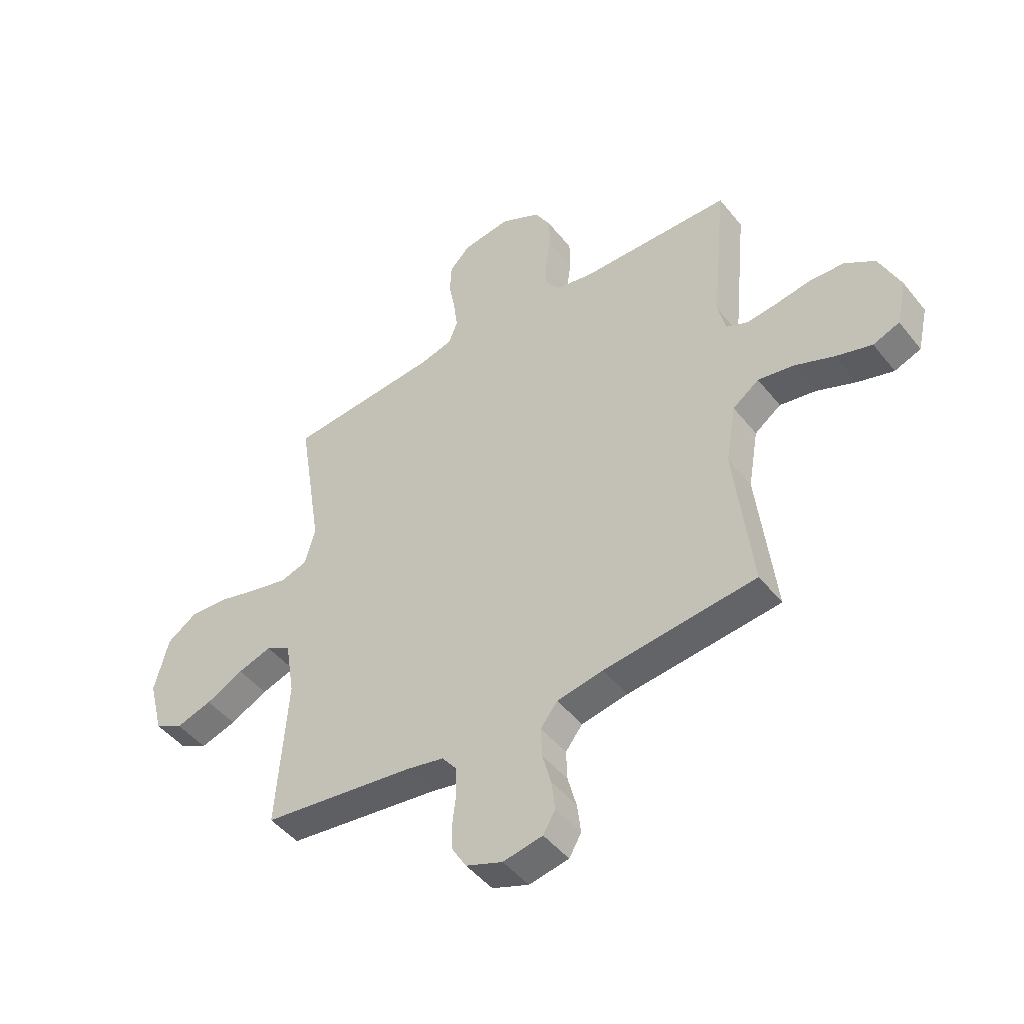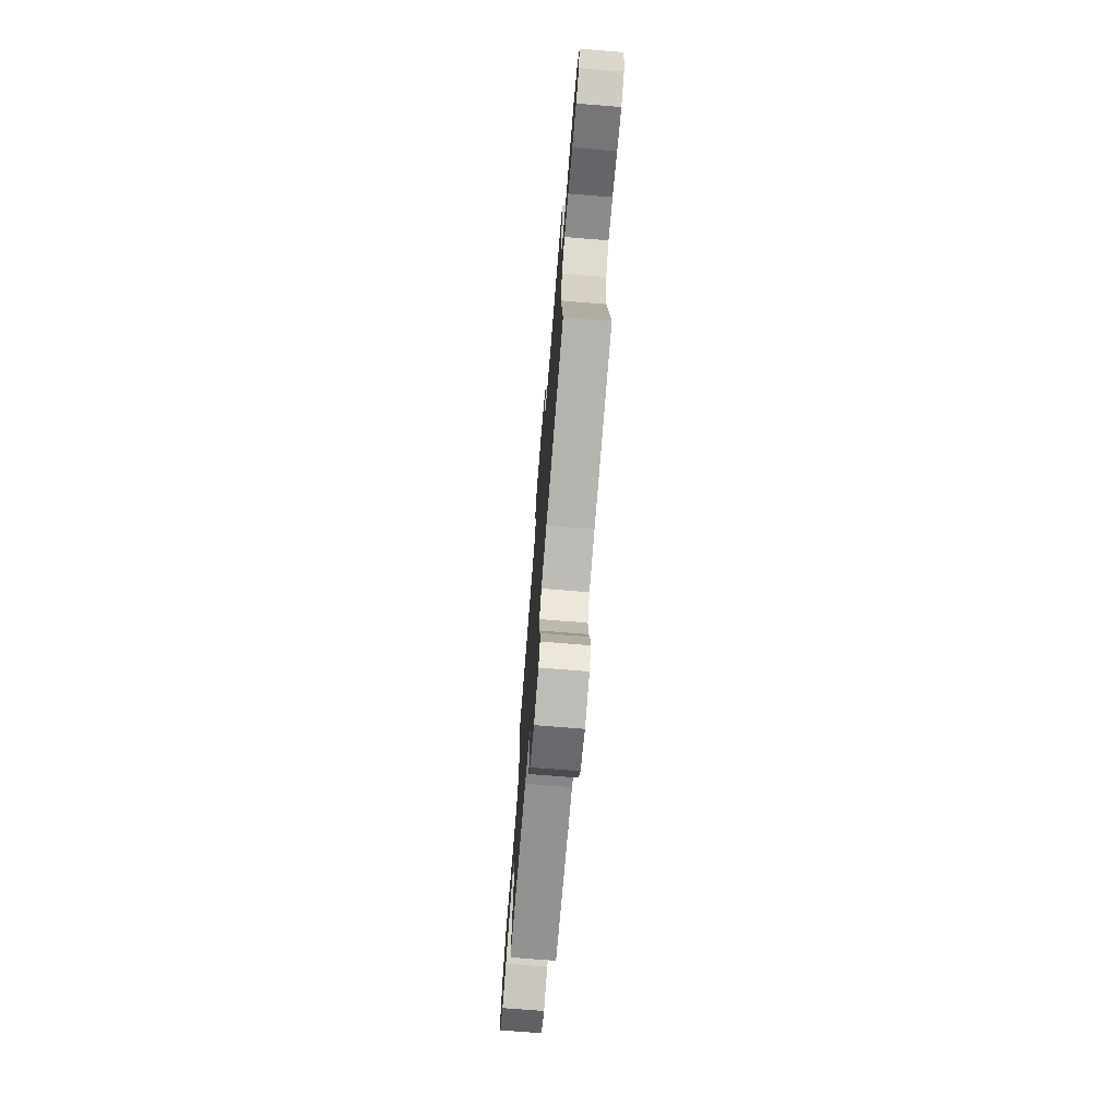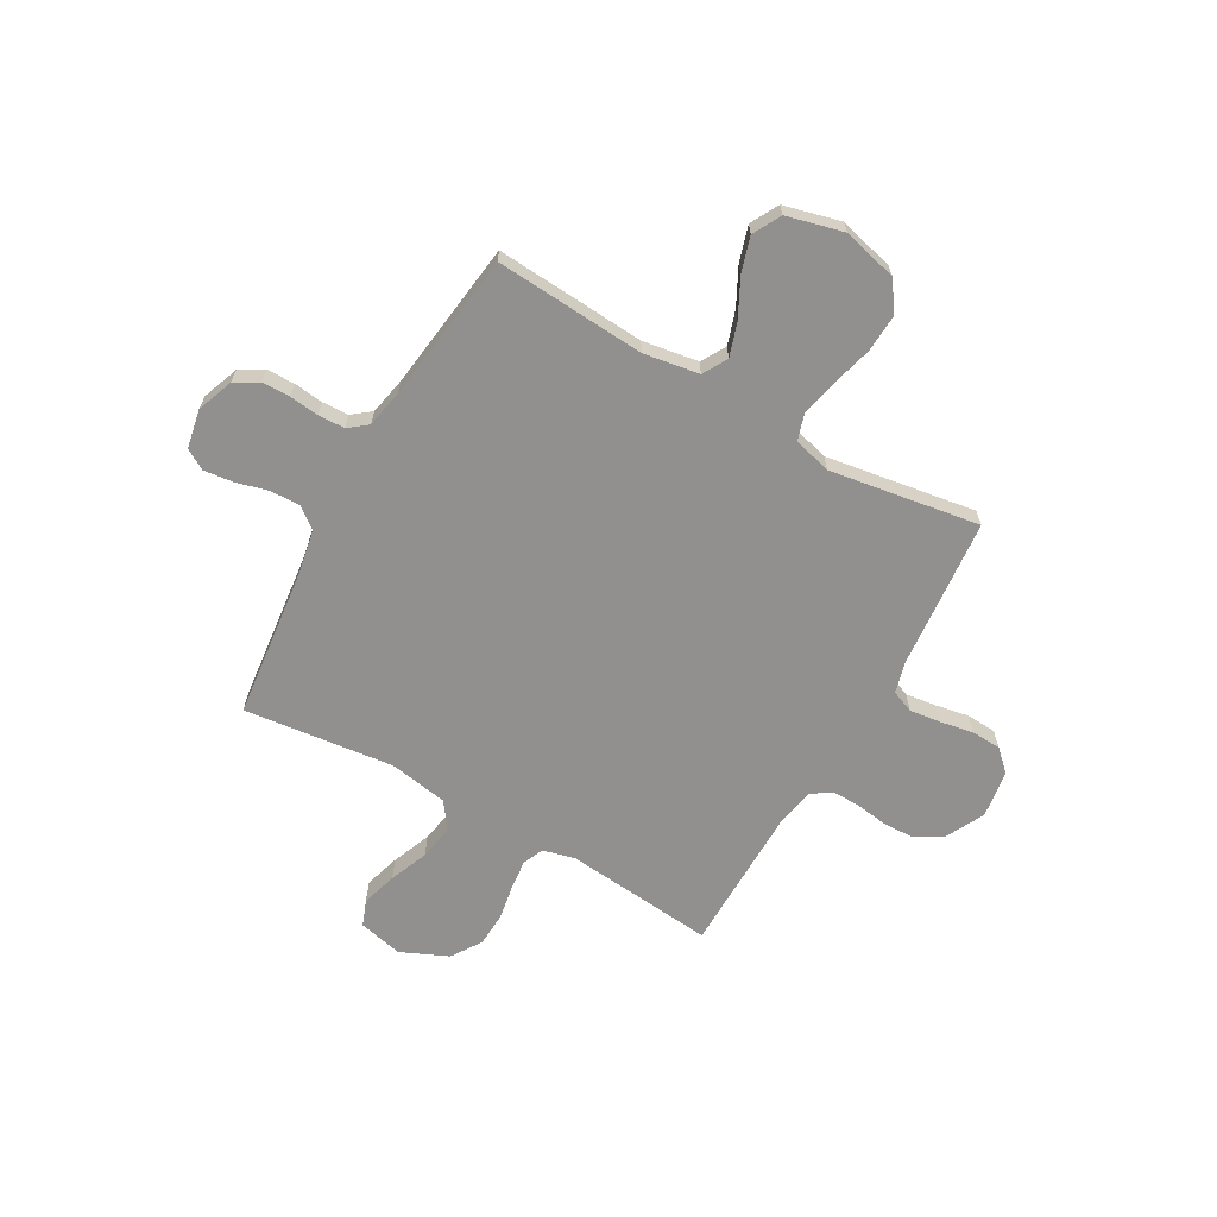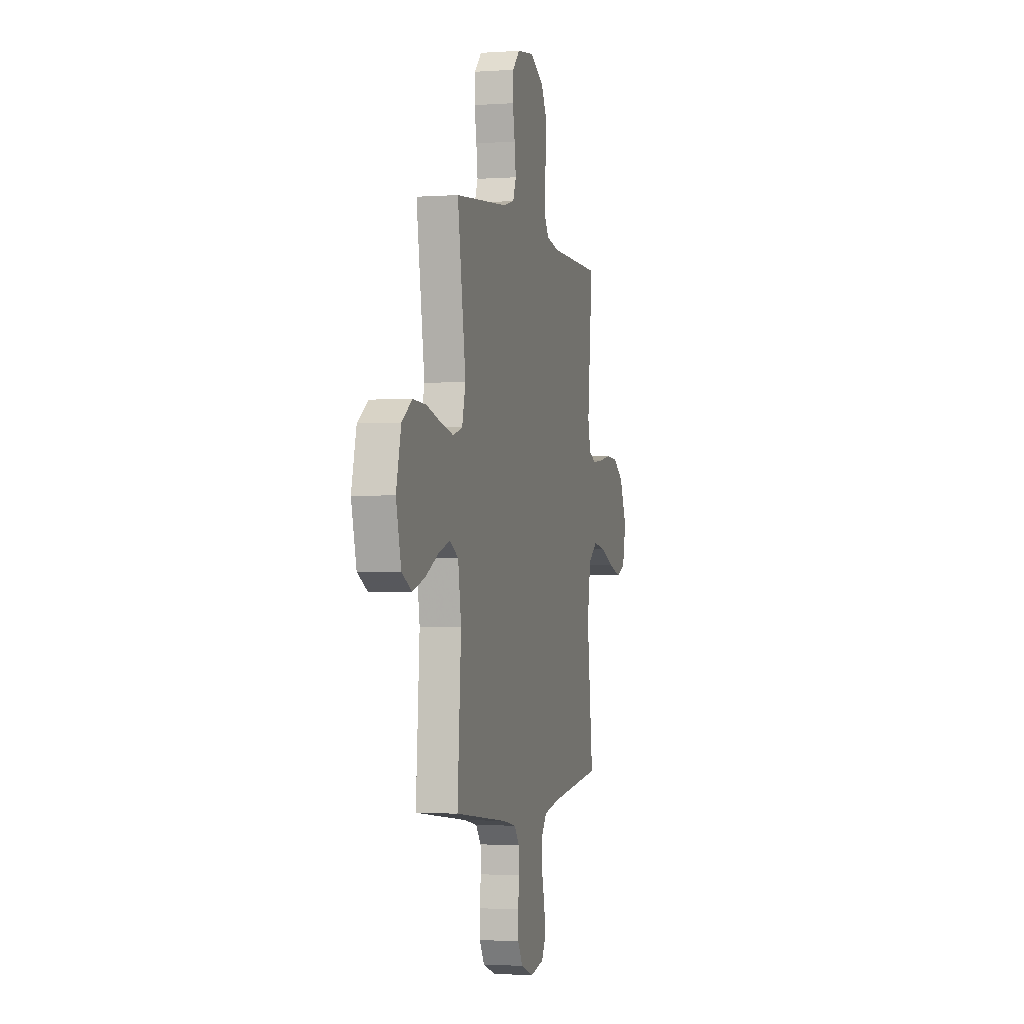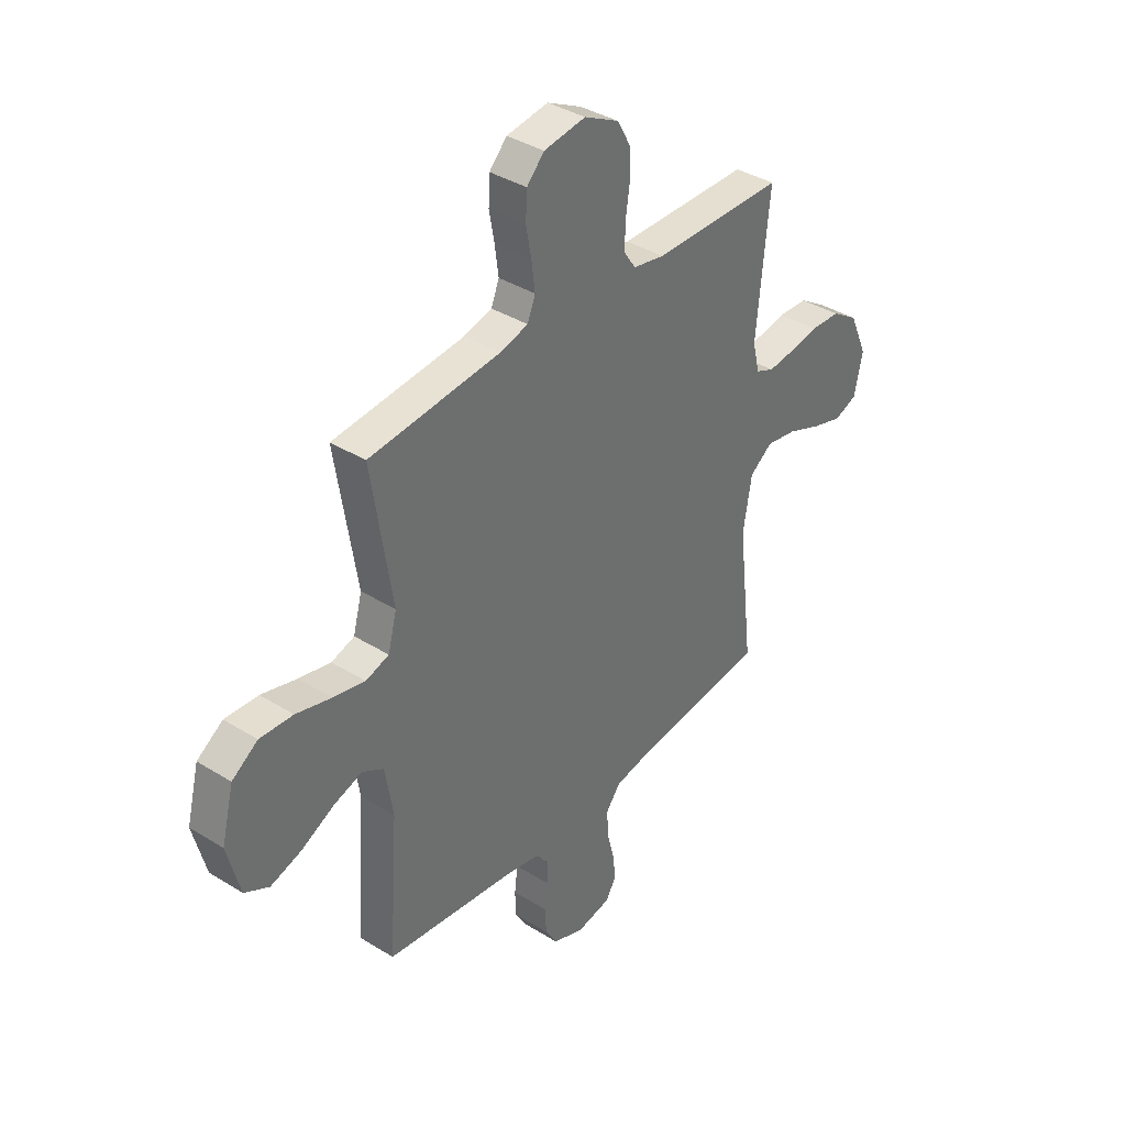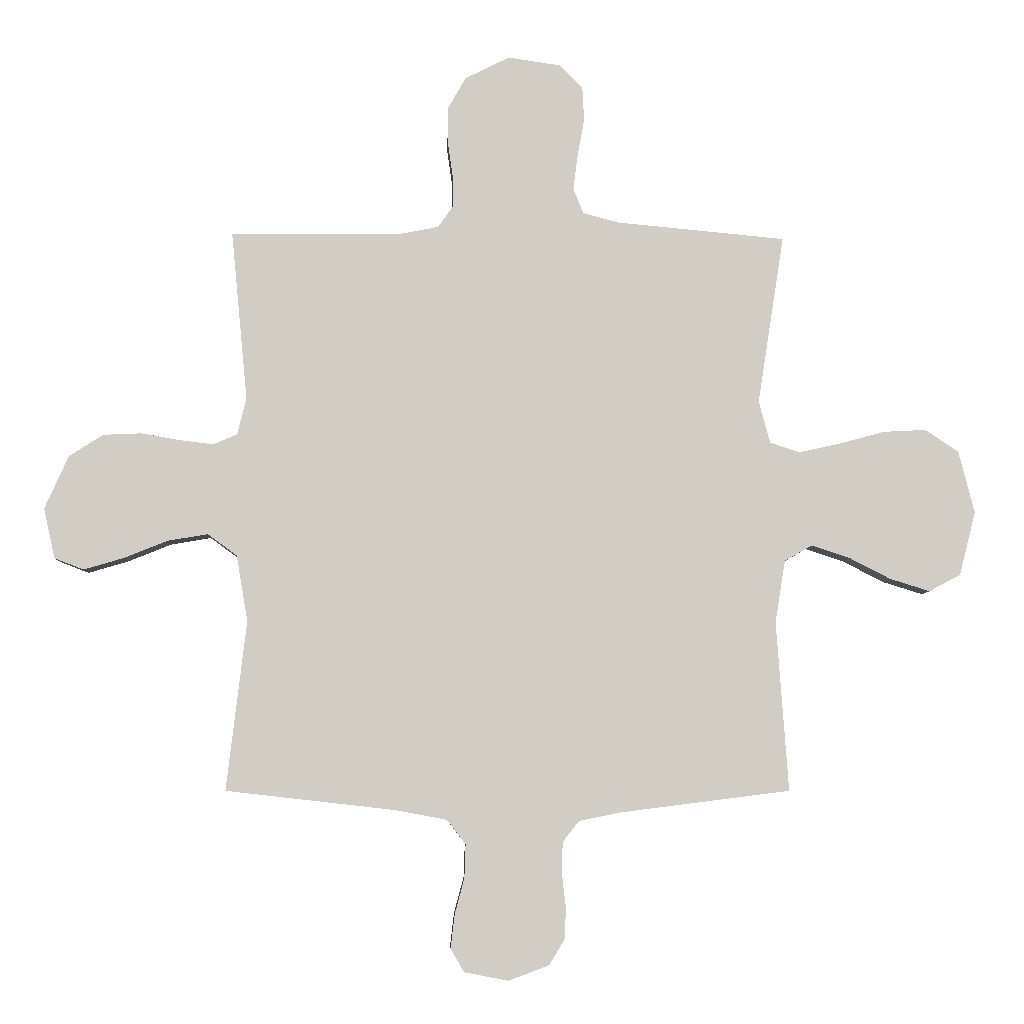
<metadata>
{"format":"obj","ext":"obj","renderer":"f3d","projection":"perspective","resolution":1024,"background":"white","views":[{"elev":-46.9,"azim":36.3,"up":"+Z"},{"elev":-73.5,"azim":85.4,"up":"+Z"},{"elev":-65.7,"azim":-119.6,"up":"+Y"},{"elev":-1.8,"azim":-75.7,"up":"+Z"},{"elev":37.7,"azim":-51.5,"up":"+Z"},{"elev":-6.3,"azim":177.8,"up":"+Z"}]}
</metadata>
<code>
v 0.5 0.07 0.5
v 0.471 0.07 0.2
v 0.487 0.07 0.135
v 0.529 0.07 0.117
v 0.589 0.07 0.124
v 0.658 0.07 0.136
v 0.726 0.07 0.133
v 0.786 0.07 0.094
v 0.828 0.07 0
v 0.808 0.07 -0.089
v 0.756 0.07 -0.109
v 0.685 0.07 -0.088
v 0.608 0.07 -0.057
v 0.537 0.07 -0.045
v 0.485 0.07 -0.083
v 0.465 0.07 -0.2
v 0.5 0.07 -0.5
v 0.2 0.07 -0.534
v 0.109 0.07 -0.551
v 0.076 0.07 -0.594
v 0.078 0.07 -0.653
v 0.095 0.07 -0.717
v 0.102 0.07 -0.776
v 0.078 0.07 -0.817
v 0 0.07 -0.832
v -0.072 0.07 -0.805
v -0.1 0.07 -0.758
v -0.101 0.07 -0.702
v -0.094 0.07 -0.643
v -0.096 0.07 -0.59
v -0.125 0.07 -0.553
v -0.2 0.07 -0.538
v -0.5 0.07 -0.5
v -0.479 0.07 -0.2
v -0.497 0.07 -0.089
v -0.546 0.07 -0.061
v -0.613 0.07 -0.083
v -0.687 0.07 -0.121
v -0.758 0.07 -0.143
v -0.814 0.07 -0.113
v -0.843 0.07 0
v -0.815 0.07 0.11
v -0.756 0.07 0.15
v -0.68 0.07 0.146
v -0.599 0.07 0.124
v -0.526 0.07 0.108
v -0.473 0.07 0.125
v -0.453 0.07 0.2
v -0.5 0.07 0.5
v -0.2 0.07 0.528
v -0.136 0.07 0.545
v -0.118 0.07 0.59
v -0.126 0.07 0.652
v -0.138 0.07 0.718
v -0.135 0.07 0.778
v -0.095 0.07 0.82
v 0 0.07 0.834
v 0.079 0.07 0.794
v 0.11 0.07 0.739
v 0.111 0.07 0.675
v 0.102 0.07 0.612
v 0.101 0.07 0.556
v 0.128 0.07 0.517
v 0.2 0.07 0.503
v 0.5 0 0.5
v 0.471 0 0.2
v 0.487 0 0.135
v 0.529 0 0.117
v 0.589 0 0.124
v 0.658 0 0.136
v 0.726 0 0.133
v 0.786 0 0.094
v 0.828 0 0
v 0.808 0 -0.089
v 0.756 0 -0.109
v 0.685 0 -0.088
v 0.608 0 -0.057
v 0.537 0 -0.045
v 0.485 0 -0.083
v 0.465 0 -0.2
v 0.5 0 -0.5
v 0.2 0 -0.534
v 0.109 0 -0.551
v 0.076 0 -0.594
v 0.078 0 -0.653
v 0.095 0 -0.717
v 0.102 0 -0.776
v 0.078 0 -0.817
v 0 0 -0.832
v -0.072 0 -0.805
v -0.1 0 -0.758
v -0.101 0 -0.702
v -0.094 0 -0.643
v -0.096 0 -0.59
v -0.125 0 -0.553
v -0.2 0 -0.538
v -0.5 0 -0.5
v -0.479 0 -0.2
v -0.497 0 -0.089
v -0.546 0 -0.061
v -0.613 0 -0.083
v -0.687 0 -0.121
v -0.758 0 -0.143
v -0.814 0 -0.113
v -0.843 0 0
v -0.815 0 0.11
v -0.756 0 0.15
v -0.68 0 0.146
v -0.599 0 0.124
v -0.526 0 0.108
v -0.473 0 0.125
v -0.453 0 0.2
v -0.5 0 0.5
v -0.2 0 0.528
v -0.136 0 0.545
v -0.118 0 0.59
v -0.126 0 0.652
v -0.138 0 0.718
v -0.135 0 0.778
v -0.095 0 0.82
v 0 0 0.834
v 0.079 0 0.794
v 0.11 0 0.739
v 0.111 0 0.675
v 0.102 0 0.612
v 0.101 0 0.556
v 0.128 0 0.517
v 0.2 0 0.503
f 59 60 61
f 58 59 61
f 57 58 61
f 56 57 61
f 55 56 61
f 54 55 61
f 53 54 61
f 52 53 61 62
f 51 52 62 63
f 48 49 50
f 51 63 64
f 50 51 64
f 48 50 64
f 47 48 64
f 43 44 45
f 42 43 45
f 41 42 45
f 40 41 45
f 39 40 45
f 38 39 45
f 37 38 45
f 36 37 45 46
f 35 36 46 47
f 32 33 34
f 64 1 2
f 47 64 2
f 35 47 2
f 34 35 2
f 32 34 2
f 31 32 2
f 27 28 29
f 26 27 29
f 25 26 29
f 24 25 29
f 23 24 29
f 22 23 29
f 21 22 29
f 20 21 29 30
f 16 17 18
f 15 16 18 19
f 11 12 13
f 10 11 13
f 9 10 13
f 8 9 13
f 7 8 13
f 6 7 13
f 5 6 13
f 4 5 13 14
f 3 4 14 15
f 31 2 3
f 30 31 3
f 20 30 3
f 19 20 3
f 3 15 19
f 125 124 123
f 125 123 122
f 125 122 121
f 125 121 120
f 125 120 119
f 125 119 118
f 125 118 117
f 126 125 117 116
f 127 126 116 115
f 114 113 112
f 128 127 115
f 128 115 114
f 128 114 112
f 128 112 111
f 109 108 107
f 109 107 106
f 109 106 105
f 109 105 104
f 109 104 103
f 109 103 102
f 109 102 101
f 110 109 101 100
f 111 110 100 99
f 98 97 96
f 66 65 128
f 66 128 111
f 66 111 99
f 66 99 98
f 66 98 96
f 66 96 95
f 93 92 91
f 93 91 90
f 93 90 89
f 93 89 88
f 93 88 87
f 93 87 86
f 93 86 85
f 94 93 85 84
f 82 81 80
f 83 82 80 79
f 77 76 75
f 77 75 74
f 77 74 73
f 77 73 72
f 77 72 71
f 77 71 70
f 77 70 69
f 78 77 69 68
f 79 78 68 67
f 67 66 95
f 67 95 94
f 67 94 84
f 67 84 83
f 83 79 67
f 1 65 66 2
f 2 66 67 3
f 3 67 68 4
f 4 68 69 5
f 5 69 70 6
f 6 70 71 7
f 7 71 72 8
f 8 72 73 9
f 9 73 74 10
f 10 74 75 11
f 11 75 76 12
f 12 76 77 13
f 13 77 78 14
f 14 78 79 15
f 15 79 80 16
f 16 80 81 17
f 17 81 82 18
f 18 82 83 19
f 19 83 84 20
f 20 84 85 21
f 21 85 86 22
f 22 86 87 23
f 23 87 88 24
f 24 88 89 25
f 25 89 90 26
f 26 90 91 27
f 27 91 92 28
f 28 92 93 29
f 29 93 94 30
f 30 94 95 31
f 31 95 96 32
f 32 96 97 33
f 33 97 98 34
f 34 98 99 35
f 35 99 100 36
f 36 100 101 37
f 37 101 102 38
f 38 102 103 39
f 39 103 104 40
f 40 104 105 41
f 41 105 106 42
f 42 106 107 43
f 43 107 108 44
f 44 108 109 45
f 45 109 110 46
f 46 110 111 47
f 47 111 112 48
f 48 112 113 49
f 49 113 114 50
f 50 114 115 51
f 51 115 116 52
f 52 116 117 53
f 53 117 118 54
f 54 118 119 55
f 55 119 120 56
f 56 120 121 57
f 57 121 122 58
f 58 122 123 59
f 59 123 124 60
f 60 124 125 61
f 61 125 126 62
f 62 126 127 63
f 63 127 128 64
f 64 128 65 1

</code>
